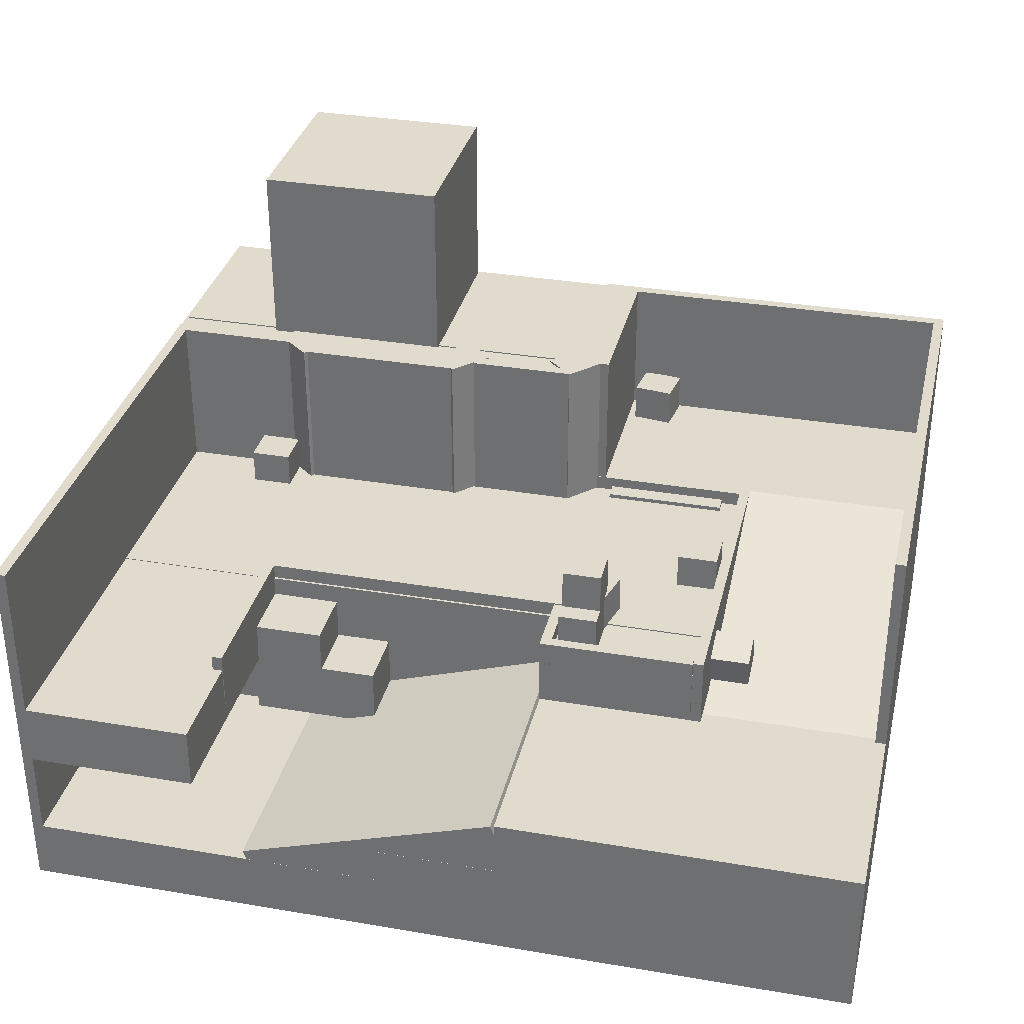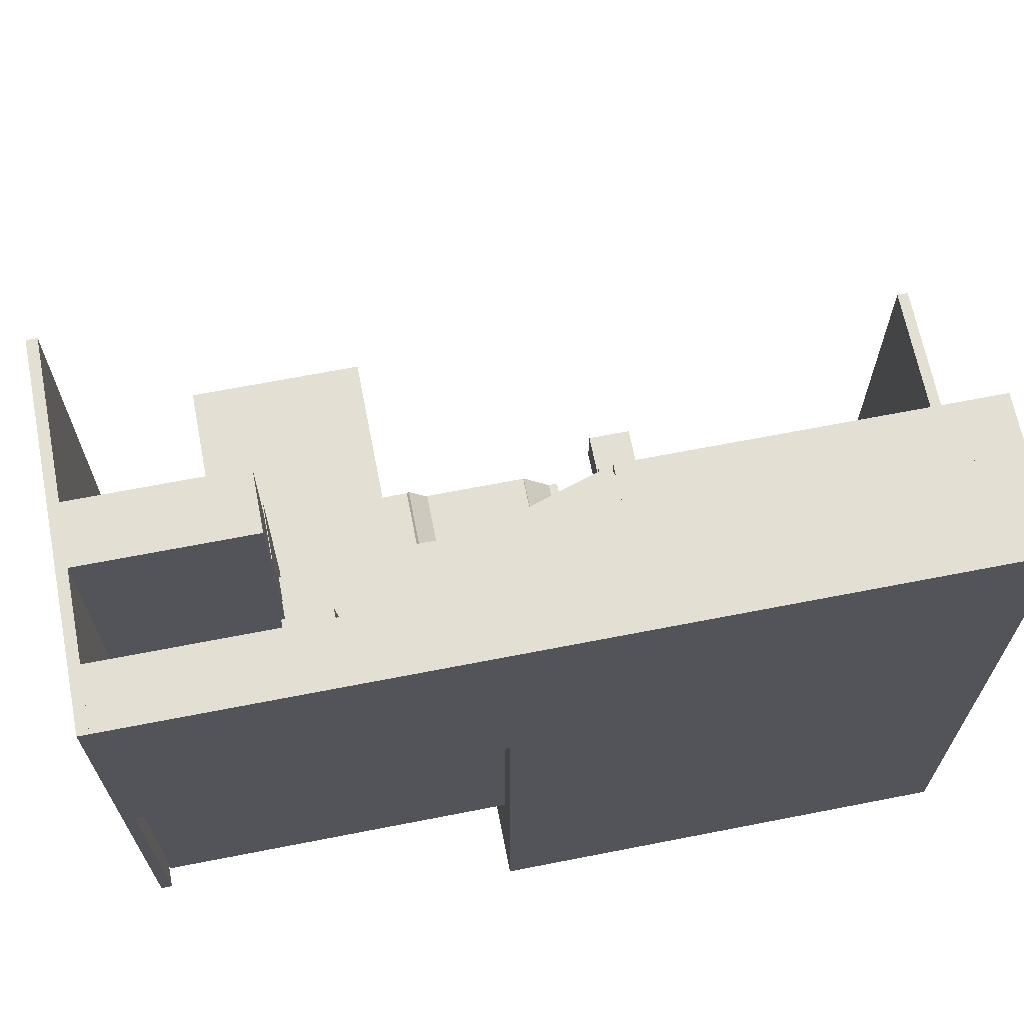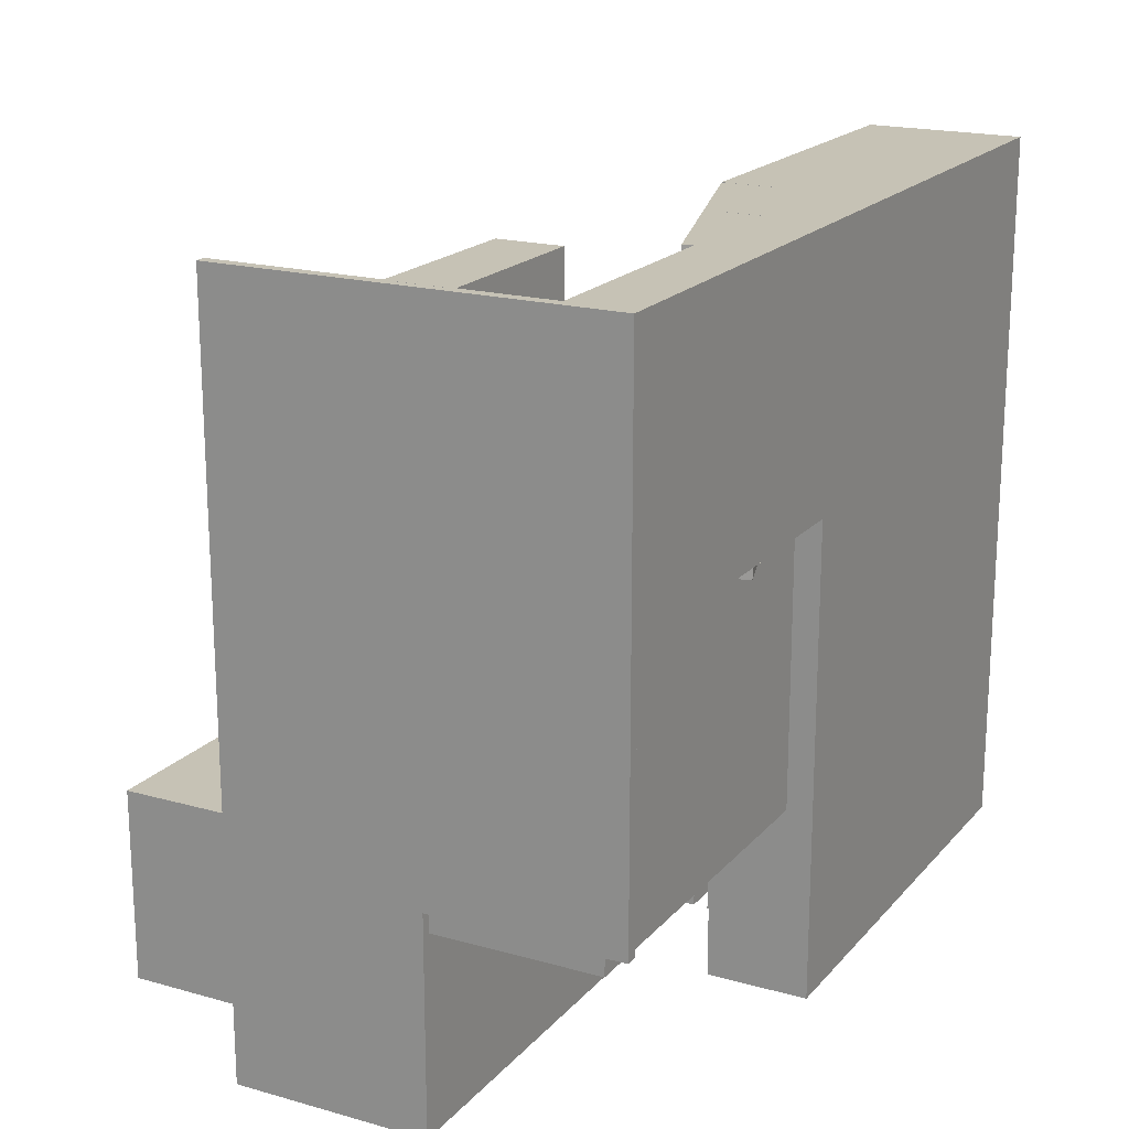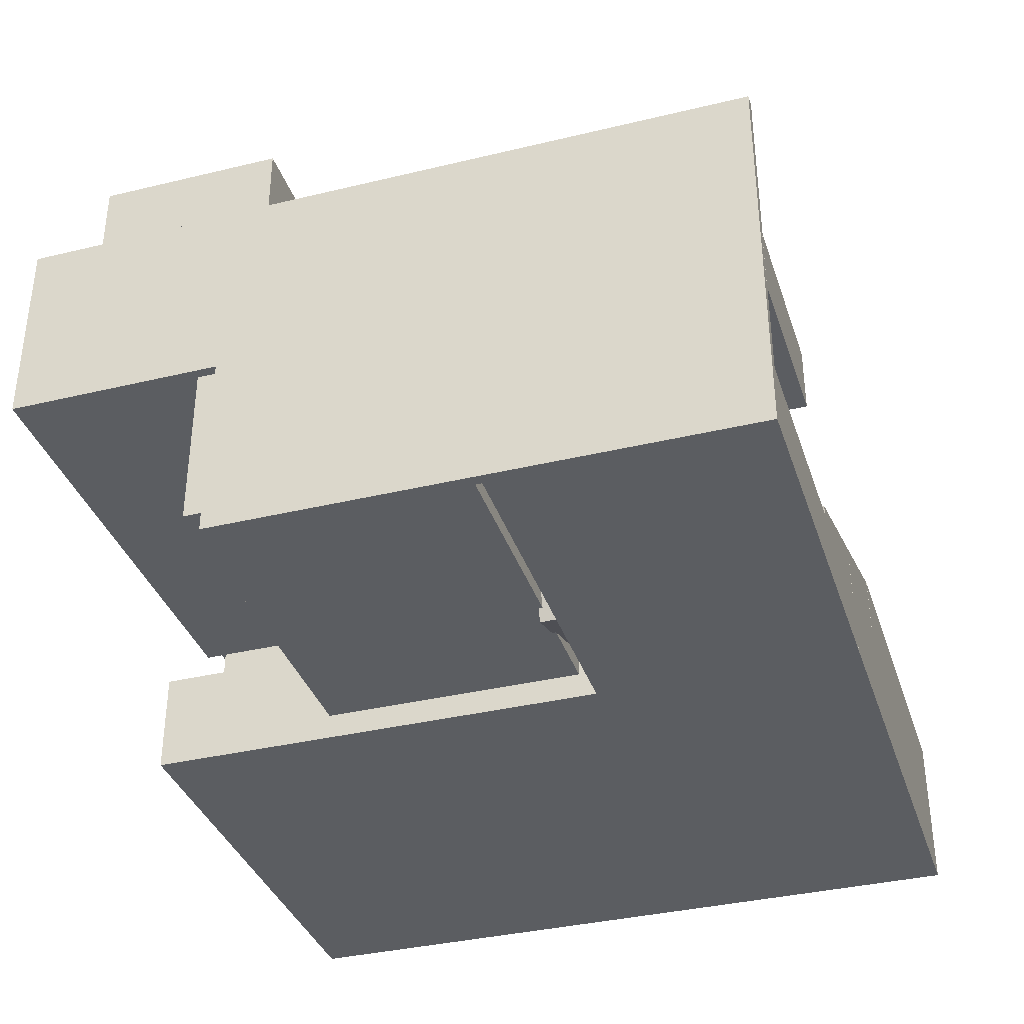
<metadata>
{"format":"obj","ext":"obj","renderer":"f3d","projection":"perspective","resolution":1024,"background":"white","views":[{"elev":33.3,"azim":13.1,"up":"+Y"},{"elev":66.8,"azim":-11.1,"up":"+Z"},{"elev":18.9,"azim":-62.0,"up":"+Z"},{"elev":-36.2,"azim":-72.5,"up":"+Y"}]}
</metadata>
<code>
v 547.6 6.1 -1659
v 547.6 306.1 -1246
v 547.6 306.1 -1659
v 547.6 6.1 -1246
v 1562 306.1 -1246
v 1562 6.1 -1659
v 1562 306.1 -1659
v 1562 6.1 -1246
v 1006 563.1 -1618
v 1006 296.1 -1618
v 1052 563.1 -1576
v 1052 296.1 -1576
v 1104 296.1 -1632
v 1059 563.1 -1674
v 1104 563.1 -1632
v 1059 296.1 -1674
v 811.5 274.1 -1309
v 811.5 106.1 -1147
v 811.5 274.1 -1147
v 811.5 106.1 -1309
v 928.5 106.1 -1147
v 928.5 274.1 -1309
v 928.5 274.1 -1147
v 928.5 106.1 -1309
v 1298 563.1 -1954
v 1298 296.1 -1936
v 1298 563.1 -1936
v 1298 296.1 -1954
v 1873 296.1 -1936
v 1873 563.1 -1954
v 1873 563.1 -1936
v 1873 296.1 -1954
v 537.6 -33.9 -1219
v 537.6 65.1 -813.2
v 537.6 65.1 -1219
v 537.6 -33.9 -813.2
v 1115 65.1 -813.2
v 1115 -33.9 -1219
v 1115 65.1 -1219
v 1115 -33.9 -813.2
v 1492 363.1 -1447
v 1492 276.1 -1384
v 1492 363.1 -1384
v 1492 276.1 -1447
v 1558 276.1 -1384
v 1558 363.1 -1447
v 1558 363.1 -1384
v 1558 276.1 -1447
v 1113 124.1 -1949
v 1113 -33.9 -816.2
v 1113 124.1 -816.2
v 1113 -33.9 -1949
v 1875 -33.9 -816.2
v 1875 124.1 -1949
v 1875 124.1 -816.2
v 1875 -33.9 -1949
v 1328 313.1 -1909
v 1328 216.1 -1626
v 1328 313.1 -1626
v 1328 216.1 -1909
v 1528 216.1 -1626
v 1528 313.1 -1909
v 1528 313.1 -1626
v 1528 216.1 -1909
v 1083 563.1 -1624
v 1083 296.1 -1606
v 1083 563.1 -1606
v 1083 296.1 -1624
v 1254 296.1 -1606
v 1254 563.1 -1624
v 1254 563.1 -1606
v 1254 296.1 -1624
v 801.5 330.1 -1267
v 801.5 126.1 -1250
v 801.5 330.1 -1250
v 801.5 126.1 -1267
v 1328 126.1 -1250
v 1328 330.1 -1267
v 1328 330.1 -1250
v 1328 126.1 -1267
v 1293 231.1 -1939
v 1293 330.1 -1653
v 1293 330.1 -1939
v 1293 231.1 -1653
v 1874 330.1 -1653
v 1874 231.1 -1939
v 1874 330.1 -1939
v 1874 231.1 -1653
v 1578 345 -1644
v 1578 187.3 -1105
v 1578 199.8 -1102
v 1578 332.5 -1647
v 1875 187.3 -1105
v 1875 345 -1644
v 1875 199.8 -1102
v 1875 332.5 -1647
v 916.5 205.1 -1247
v 916.5 106.1 -1147
v 916.5 205.1 -1147
v 916.5 106.1 -1247
v 1018 106.1 -1147
v 1018 205.1 -1247
v 1018 205.1 -1147
v 1018 106.1 -1247
v 1306 216.1 -1267
v 1306 328.1 -1138
v 1306 328.1 -1267
v 1306 216.1 -1138
v 1324 328.1 -1138
v 1324 216.1 -1267
v 1324 328.1 -1267
v 1324 216.1 -1138
v 1308 215.1 -1949
v 1308 116.1 -813.2
v 1308 215.1 -813.2
v 1308 116.1 -1949
v 1875 116.1 -813.2
v 1875 215.1 -1949
v 1875 215.1 -813.2
v 1875 116.1 -1949
v 1307 328.1 -1155
v 1307 204.1 -1138
v 1307 328.1 -1138
v 1307 204.1 -1155
v 1558 204.1 -1138
v 1558 328.1 -1155
v 1558 328.1 -1138
v 1558 204.1 -1155
v 1558 330.1 -1674
v 1558 200.1 -1138
v 1558 330.1 -1138
v 1558 200.1 -1674
v 1576 200.1 -1138
v 1576 330.1 -1674
v 1576 330.1 -1138
v 1576 200.1 -1674
v 924.9 -14.37 -1252
v 894 80.74 -813.4
v 894 80.74 -1252
v 924.9 -14.37 -813.4
v 1302 213.3 -813.4
v 1333 118.2 -1252
v 1302 213.3 -1252
v 1333 118.2 -813.4
v 801.5 330.1 -1267
v 801.5 236.1 -981.1
v 801.5 330.1 -981.1
v 801.5 236.1 -1267
v 818.5 236.1 -981.1
v 818.5 330.1 -1267
v 818.5 330.1 -981.1
v 818.5 236.1 -1267
v 1307 304.1 -1250
v 1307 254.1 -1141
v 1307 304.1 -1141
v 1307 254.1 -1250
v 1560 254.1 -1141
v 1560 304.1 -1250
v 1560 304.1 -1141
v 1560 254.1 -1250
v 1210 563.1 -1646
v 1254 296.1 -1605
v 1254 563.1 -1605
v 1210 296.1 -1646
v 1307 296.1 -1662
v 1263 563.1 -1703
v 1307 563.1 -1662
v 1263 296.1 -1703
v 537.6 562.1 -1674
v 537.6 296.1 -1656
v 537.6 562.1 -1656
v 537.6 296.1 -1674
v 1312 296.1 -1656
v 1312 562.1 -1674
v 1312 562.1 -1656
v 1312 296.1 -1674
v 546.5 305.1 -1277
v 546.5 206.1 -813.1
v 546.5 305.1 -813.1
v 546.5 206.1 -1277
v 817.5 206.1 -813.1
v 817.5 305.1 -1277
v 817.5 305.1 -813.1
v 817.5 206.1 -1277
v 782.6 563.1 -1649
v 782.6 296.1 -1579
v 782.6 563.1 -1579
v 782.6 296.1 -1649
v 1052 296.1 -1579
v 1052 563.1 -1649
v 1052 563.1 -1579
v 1052 296.1 -1649
v 761.7 563.1 -1669
v 723.1 296.1 -1623
v 723.1 563.1 -1623
v 761.7 296.1 -1669
v 782.1 296.1 -1574
v 820.6 563.1 -1620
v 782.1 563.1 -1574
v 820.6 296.1 -1620
v 1858 131.1 -1949
v 1858 563.1 -1149
v 1858 563.1 -1949
v 1858 131.1 -1149
v 1875 563.1 -1149
v 1875 131.1 -1949
v 1875 563.1 -1949
v 1875 131.1 -1149
v 537.6 563.1 -1624
v 537.6 296.1 -1606
v 537.6 563.1 -1606
v 537.6 296.1 -1624
v 747.6 296.1 -1606
v 747.6 563.1 -1624
v 747.6 563.1 -1606
v 747.6 296.1 -1624
v 1576 300.5 -1277
v 1576 139 -1254
v 1576 285.5 -1217
v 1576 154 -1314
v 1640 139 -1254
v 1640 300.5 -1277
v 1640 285.5 -1217
v 1640 154 -1314
v 532.6 -33.9 -1624
v 532.6 563.1 -813.2
v 532.6 563.1 -1624
v 532.6 -33.9 -813.2
v 549.6 563.1 -813.2
v 549.6 -33.9 -1624
v 549.6 563.1 -1624
v 549.6 -33.9 -813.2
v 532.6 560.1 -1953
v 532.6 258.1 -1612
v 532.6 560.1 -1612
v 532.6 258.1 -1953
v 1255 258.1 -1612
v 1255 560.1 -1953
v 1255 560.1 -1612
v 1255 258.1 -1953
v 706.5 856.1 -1947
v 706.5 556.1 -1647
v 706.5 856.1 -1647
v 706.5 556.1 -1947
v 1006 556.1 -1647
v 1006 856.1 -1947
v 1006 856.1 -1647
v 1006 556.1 -1947
v 1113 124.1 -1219
v 1113 -33.9 -813.2
v 1113 124.1 -813.2
v 1113 -33.9 -1219
v 1875 -33.9 -813.2
v 1875 124.1 -1219
v 1875 124.1 -813.2
v 1875 -33.9 -1219
v 1337 393.1 -1940
v 1328 306.1 -1877
v 1328 393.1 -1877
v 1337 306.1 -1940
v 1393 306.1 -1868
v 1402 393.1 -1930
v 1393 393.1 -1868
v 1402 306.1 -1930
v 686.5 363.1 -1602
v 686.5 276.1 -1539
v 686.5 363.1 -1539
v 686.5 276.1 -1602
v 752.5 276.1 -1539
v 752.5 363.1 -1602
v 752.5 363.1 -1539
v 752.5 276.1 -1602
v 1332 432.1 -1257
v 1332 281.1 -1257
v 1332 432.1 -1195
v 1332 281.1 -1195
v 1394 281.1 -1257
v 1394 432.1 -1257
v 1394 432.1 -1195
v 1394 281.1 -1195
v 1348 367.1 -1308
v 1333 216.1 -1248
v 1333 367.1 -1248
v 1348 216.1 -1308
v 1395 216.1 -1233
v 1410 367.1 -1293
v 1395 367.1 -1233
v 1410 216.1 -1293
v 1332 367.1 -1227
v 1332 216.1 -1165
v 1332 367.1 -1165
v 1332 216.1 -1227
v 1394 216.1 -1165
v 1394 367.1 -1227
v 1394 367.1 -1165
v 1394 216.1 -1227
v 1253 563.1 -1954
v 1253 296.1 -1654
v 1253 563.1 -1654
v 1253 296.1 -1954
v 1315 296.1 -1654
v 1315 563.1 -1954
v 1315 563.1 -1654
v 1315 296.1 -1954
v 1332 367.1 -1227
v 1332 216.1 -1165
v 1332 367.1 -1165
v 1332 216.1 -1227
v 1394 216.1 -1165
v 1394 367.1 -1227
v 1394 367.1 -1165
v 1394 216.1 -1227
g Cube
f 1 2 3
f 1 4 2
f 5 6 7
f 8 6 5
f 6 8 1
f 1 8 4
f 5 7 3
f 5 3 2
f 3 7 1
f 1 7 6
f 5 2 4
f 5 4 8
g Cube017
f 9 10 11
f 10 12 11
f 13 14 15
f 13 16 14
f 10 16 12
f 16 13 12
f 14 9 11
f 15 14 11
f 10 9 16
f 9 14 16
f 15 11 12
f 15 12 13
g Cube002
f 17 18 19
f 20 18 17
f 21 22 23
f 21 24 22
f 24 21 20
f 20 21 18
f 23 22 17
f 23 17 19
f 17 22 20
f 20 22 24
f 23 19 18
f 23 18 21
g Cube024
f 25 26 27
f 28 26 25
f 29 30 31
f 29 32 30
f 28 32 26
f 32 29 26
f 30 25 27
f 31 30 27
f 25 30 28
f 28 30 32
f 31 27 26
f 31 26 29
g Cube026
f 33 34 35
f 33 36 34
f 37 38 39
f 40 38 37
f 38 40 33
f 33 40 36
f 37 39 35
f 37 35 34
f 35 38 33
f 35 39 38
f 40 34 36
f 37 34 40
g Cube032
f 41 42 43
f 44 42 41
f 45 46 47
f 45 48 46
f 48 45 44
f 44 45 42
f 47 46 41
f 47 41 43
f 41 46 44
f 44 46 48
f 47 43 42
f 47 42 45
g Cube029
f 49 50 51
f 52 50 49
f 53 54 55
f 53 56 54
f 56 53 52
f 52 53 50
f 55 54 49
f 55 49 51
f 49 54 52
f 52 54 56
f 55 51 50
f 55 50 53
g Cube010
f 57 58 59
f 60 58 57
f 61 62 63
f 61 64 62
f 64 61 60
f 60 61 58
f 63 62 57
f 63 57 59
f 57 62 60
f 60 62 64
f 63 59 58
f 63 58 61
g Cube021
f 65 66 67
f 68 66 65
f 69 70 71
f 69 72 70
f 72 69 68
f 68 69 66
f 71 70 65
f 71 65 67
f 65 70 68
f 68 70 72
f 71 67 66
f 71 66 69
g Cube005
f 73 74 75
f 76 74 73
f 77 78 79
f 77 80 78
f 80 77 76
f 76 77 74
f 79 78 73
f 79 73 75
f 73 78 76
f 76 78 80
f 79 75 74
f 79 74 77
g Cube009
f 81 82 83
f 81 84 82
f 85 86 87
f 88 86 85
f 81 86 84
f 86 88 84
f 87 83 82
f 85 87 82
f 83 87 81
f 81 87 86
f 85 82 84
f 85 84 88
g Cube011
f 89 90 91
f 92 90 89
f 93 94 95
f 93 96 94
f 96 90 92
f 96 93 90
f 91 94 89
f 95 94 91
f 89 94 92
f 92 94 96
f 95 91 90
f 95 90 93
g Cube003
f 97 98 99
f 100 98 97
f 101 102 103
f 101 104 102
f 104 101 100
f 100 101 98
f 103 102 97
f 103 97 99
f 97 102 100
f 100 102 104
f 103 99 98
f 103 98 101
g Cube006
f 105 106 107
f 105 108 106
f 109 110 111
f 112 110 109
f 110 112 105
f 105 112 108
f 109 111 107
f 109 107 106
f 107 111 105
f 105 111 110
f 109 106 108
f 109 108 112
g Cube013
f 113 114 115
f 116 114 113
f 117 118 119
f 117 120 118
f 120 117 116
f 116 117 114
f 119 118 113
f 119 113 115
f 113 118 116
f 116 118 120
f 119 115 114
f 119 114 117
g Cube007
f 121 122 123
f 124 122 121
f 125 126 127
f 125 128 126
f 128 125 124
f 124 125 122
f 127 126 121
f 127 121 123
f 121 126 124
f 124 126 128
f 127 123 122
f 127 122 125
g Cube008
f 129 130 131
f 132 130 129
f 133 134 135
f 133 136 134
f 136 133 132
f 132 133 130
f 135 134 129
f 135 129 131
f 132 129 136
f 129 134 136
f 131 130 133
f 135 131 133
g Cube012
f 137 138 139
f 137 140 138
f 141 142 143
f 144 142 141
f 142 144 137
f 137 144 140
f 141 143 139
f 141 139 138
f 139 143 137
f 137 143 142
f 141 138 140
f 141 140 144
g Cube004
f 145 146 147
f 148 146 145
f 149 150 151
f 149 152 150
f 152 149 148
f 148 149 146
f 151 150 145
f 151 145 147
f 145 150 148
f 148 150 152
f 151 147 146
f 151 146 149
g Cube014
f 153 154 155
f 156 154 153
f 157 158 159
f 157 160 158
f 160 157 156
f 156 157 154
f 159 158 153
f 159 153 155
f 153 158 156
f 156 158 160
f 159 155 154
f 159 154 157
g Cube016
f 161 162 163
f 164 162 161
f 165 166 167
f 165 168 166
f 168 165 164
f 164 165 162
f 167 166 161
f 167 161 163
f 161 166 164
f 164 166 168
f 167 163 162
f 167 162 165
g Cube015
f 169 170 171
f 172 170 169
f 173 174 175
f 173 176 174
f 176 173 172
f 172 173 170
f 175 174 169
f 175 169 171
f 169 176 172
f 169 174 176
f 173 171 170
f 175 171 173
g Cube001
f 177 178 179
f 180 178 177
f 181 182 183
f 181 184 182
f 184 181 180
f 180 181 178
f 183 182 177
f 183 177 179
f 177 184 180
f 177 182 184
f 181 179 178
f 183 179 181
g Cube020
f 185 186 187
f 188 186 185
f 189 190 191
f 189 192 190
f 192 189 188
f 188 189 186
f 191 190 185
f 191 185 187
f 185 190 188
f 188 190 192
f 191 187 186
f 191 186 189
g Cube018
f 193 194 195
f 196 194 193
f 197 198 199
f 197 200 198
f 200 197 196
f 196 197 194
f 199 198 193
f 199 193 195
f 196 193 200
f 193 198 200
f 195 194 197
f 199 195 197
g Cube023
f 201 202 203
f 201 204 202
f 205 206 207
f 208 206 205
f 206 208 201
f 201 208 204
f 205 207 203
f 205 203 202
f 201 203 206
f 203 207 206
f 202 204 208
f 205 202 208
g Cube019
f 209 210 211
f 212 210 209
f 213 214 215
f 213 216 214
f 216 213 212
f 212 213 210
f 215 214 209
f 215 209 211
f 209 214 212
f 212 214 216
f 215 211 210
f 215 210 213
g Cube037
f 217 218 219
f 220 218 217
f 221 222 223
f 221 224 222
f 224 221 220
f 220 221 218
f 223 222 217
f 223 217 219
f 217 222 220
f 220 222 224
f 223 219 218
f 223 218 221
g Cube025
f 225 226 227
f 225 228 226
f 229 230 231
f 232 230 229
f 230 232 225
f 225 232 228
f 229 231 227
f 229 227 226
f 227 231 225
f 225 231 230
f 229 226 228
f 229 228 232
g Cube027
f 233 234 235
f 236 234 233
f 237 238 239
f 237 240 238
f 240 237 236
f 236 237 234
f 239 238 233
f 239 233 235
f 233 240 236
f 233 238 240
f 237 235 234
f 239 235 237
g Cube039
f 241 242 243
f 244 242 241
f 245 246 247
f 245 248 246
f 248 245 244
f 244 245 242
f 247 246 241
f 247 241 243
f 241 246 244
f 244 246 248
f 247 243 242
f 247 242 245
g Cube030
f 249 250 251
f 252 250 249
f 253 254 255
f 253 256 254
f 256 253 252
f 252 253 250
f 255 254 249
f 255 249 251
f 249 254 252
f 252 254 256
f 255 251 250
f 255 250 253
g Cube038
f 257 258 259
f 260 258 257
f 261 262 263
f 261 264 262
f 264 261 260
f 260 261 258
f 263 262 257
f 263 257 259
f 260 257 264
f 257 262 264
f 259 258 261
f 263 259 261
g Cube031
f 265 266 267
f 268 266 265
f 269 270 271
f 269 272 270
f 272 269 268
f 268 269 266
f 271 270 265
f 271 265 267
f 265 270 268
f 268 270 272
f 271 267 266
f 271 266 269
g Cube033
f 273 274 275
f 274 276 275
f 277 278 279
f 280 277 279
f 274 277 276
f 277 280 276
f 278 273 275
f 279 278 275
f 273 278 274
f 274 278 277
f 279 275 276
f 279 276 280
g Cube035
f 281 282 283
f 284 282 281
f 285 286 287
f 285 288 286
f 288 285 284
f 284 285 282
f 287 286 281
f 287 281 283
f 281 286 284
f 284 286 288
f 287 283 282
f 287 282 285
g Cube036
f 289 290 291
f 292 290 289
f 293 294 295
f 293 296 294
f 292 296 290
f 296 293 290
f 294 289 291
f 295 294 291
f 289 294 292
f 292 294 296
f 295 291 290
f 295 290 293
g Cube040
f 297 298 299
f 300 298 297
f 301 302 303
f 301 304 302
f 304 298 300
f 304 301 298
f 299 302 297
f 303 302 299
f 297 302 300
f 300 302 304
f 303 299 298
f 303 298 301
g Cube034
f 305 306 307
f 308 306 305
f 309 310 311
f 309 312 310
f 308 312 306
f 312 309 306
f 310 305 307
f 311 310 307
f 305 310 308
f 308 310 312
f 311 307 306
f 311 306 309

</code>
